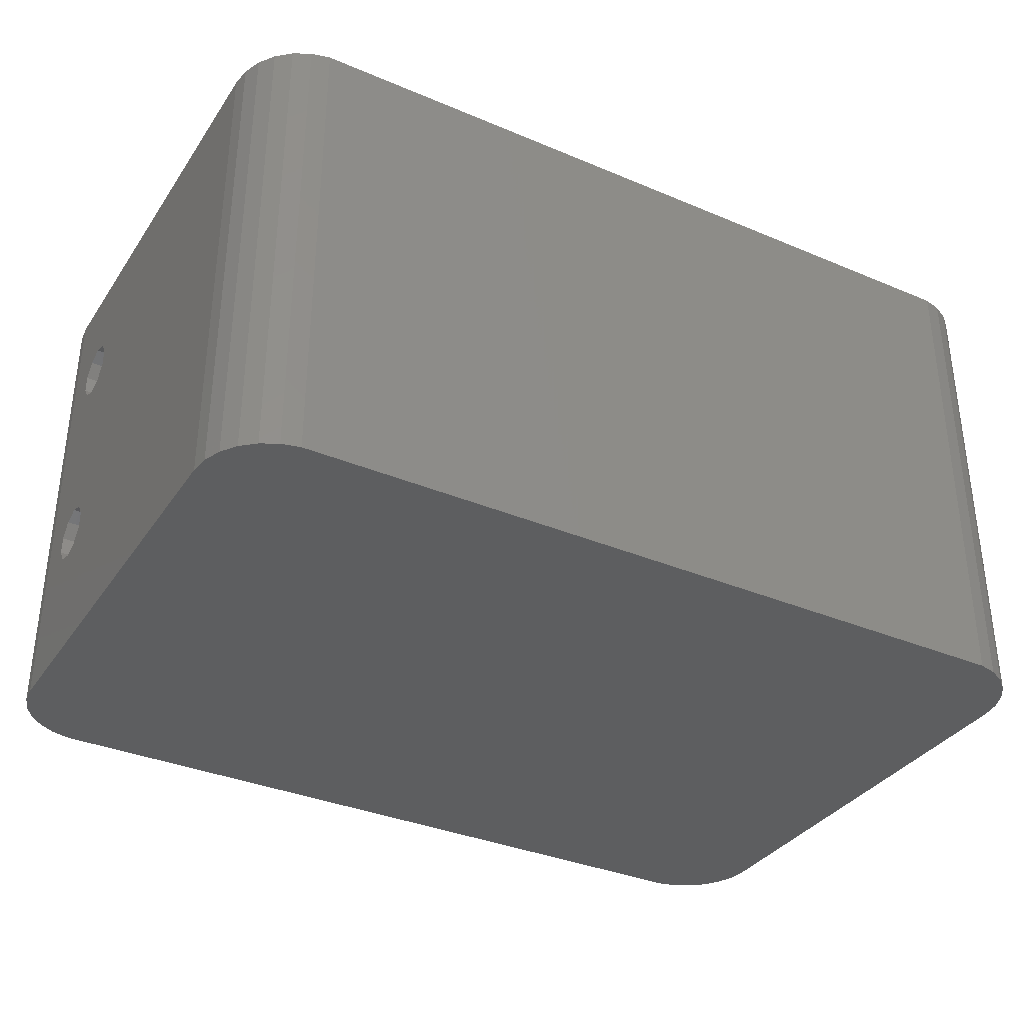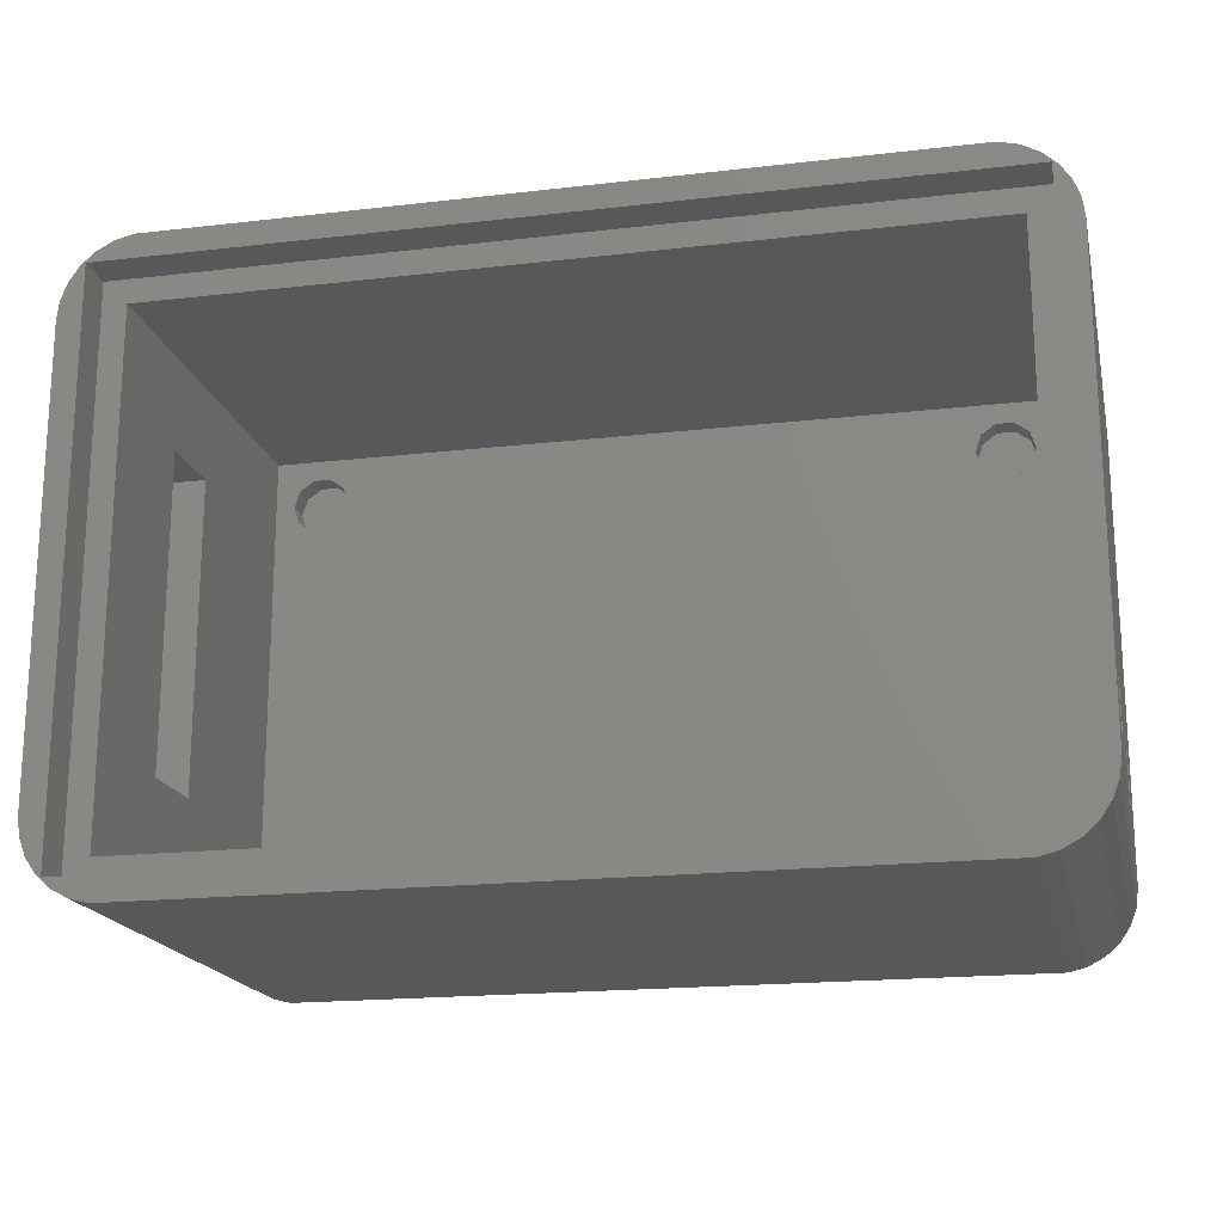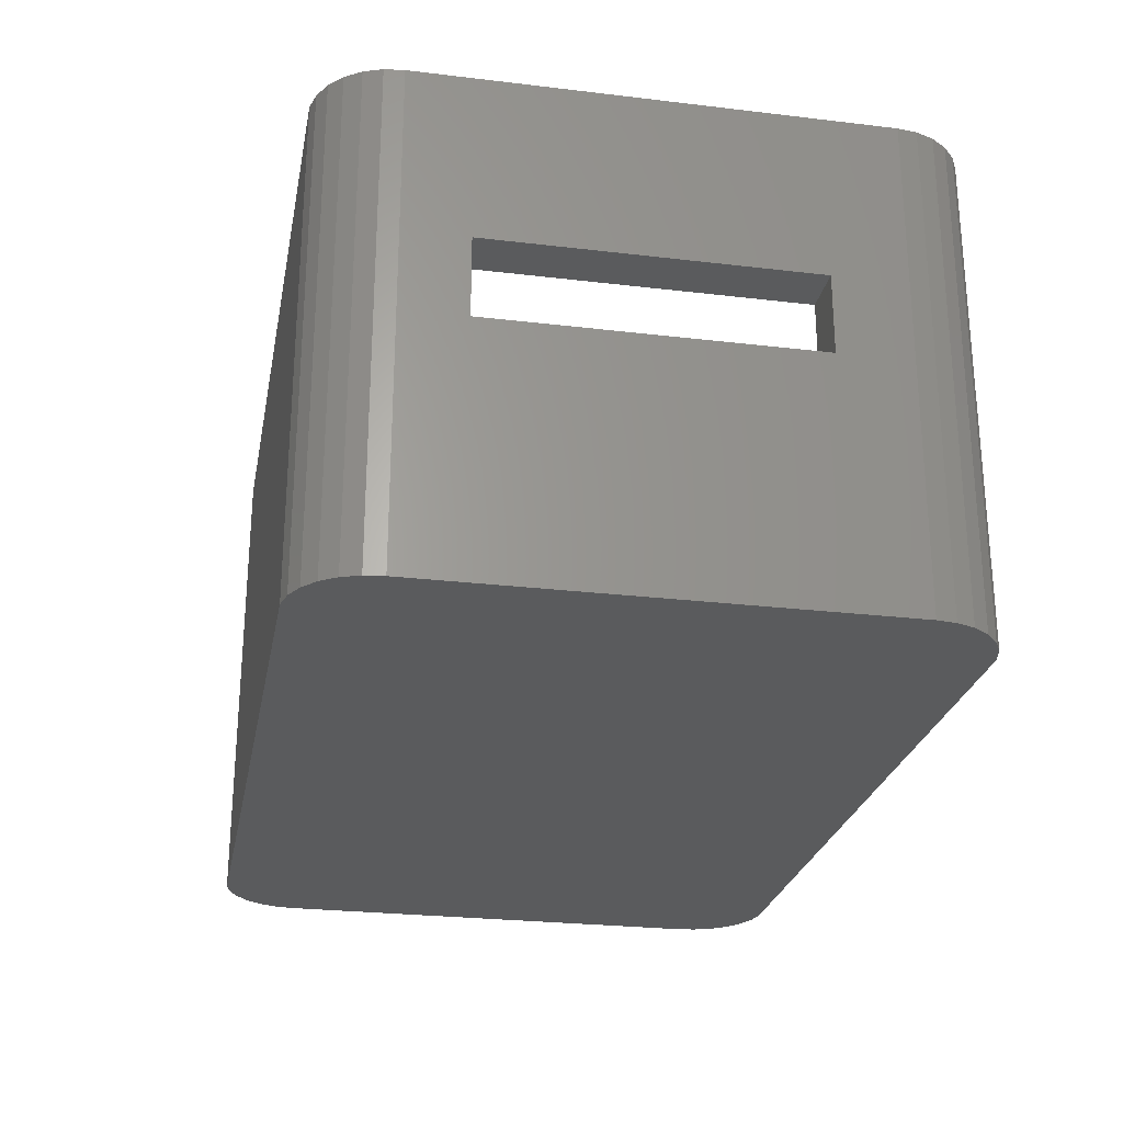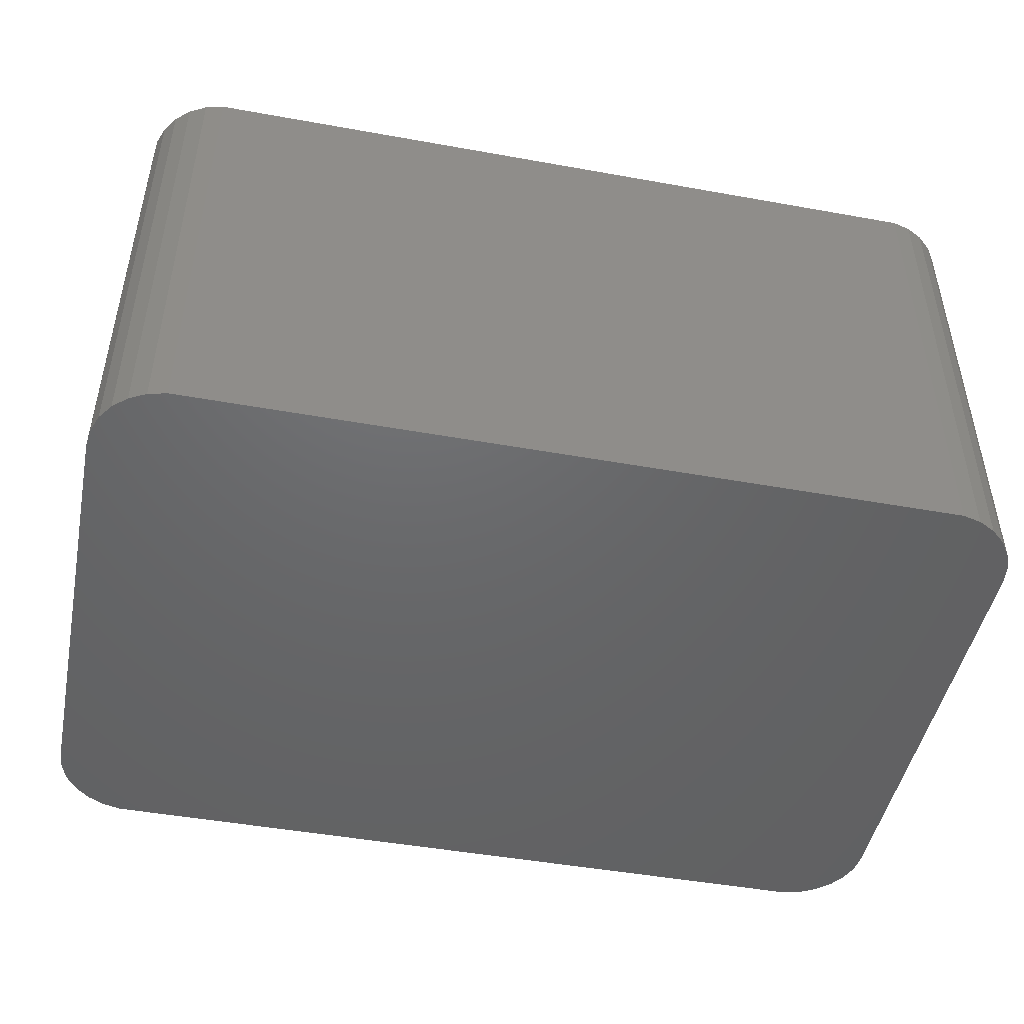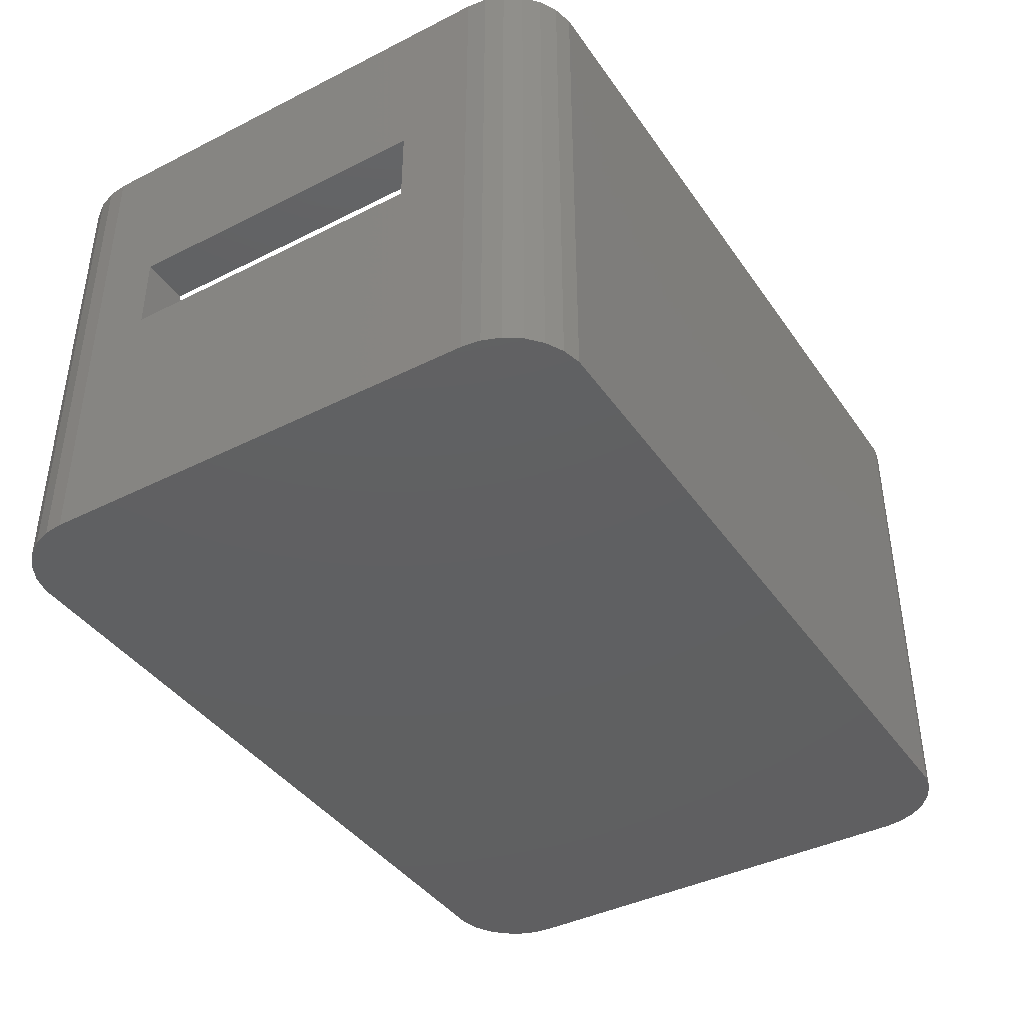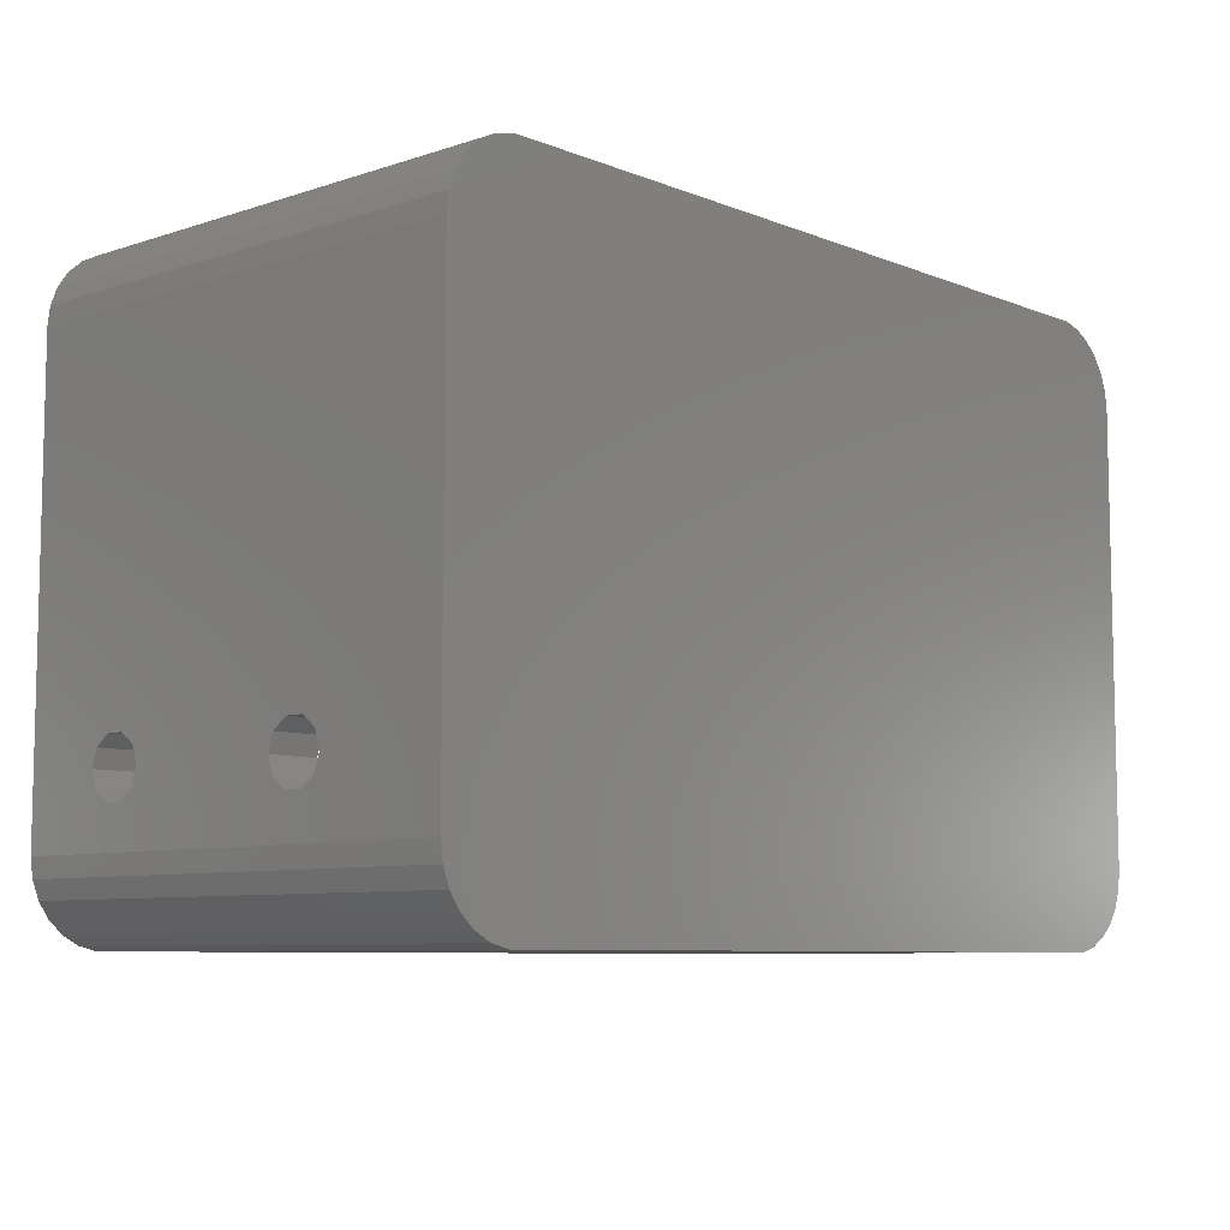
<metadata>
{"format":"stl","ext":"stl","renderer":"f3d","projection":"perspective","resolution":1024,"background":"white","views":[{"elev":-34.8,"azim":150.6,"up":"+Z"},{"elev":-18.5,"azim":12.6,"up":"+Y"},{"elev":-25.6,"azim":-100.8,"up":"+Z"},{"elev":-47.3,"azim":-11.5,"up":"+Z"},{"elev":-40.7,"azim":-58.4,"up":"+Z"},{"elev":-7.8,"azim":132.3,"up":"+Y"}]}
</metadata>
<code>
# stl→obj: 208 verts, 424 faces
v 0.2325 6.085 0
v 0 8 50
v 0 8 0
v 0.2325 6.085 50
v 5.163 61.48 0
v 3.455 60.58 50
v 5.163 61.48 50
v 3.455 60.58 0
v 92 54 50
v 91.77 55.91 0
v 91.77 55.91 50
v 92 54 0
v 7.036 0.05833 0
v 84.96 0.05833 50
v 7.036 0.05833 50
v 84.96 0.05833 0
v 0 54 0
v 0.2325 55.91 50
v 0.2325 55.91 0
v 0 54 50
v 92 8 0
v 91.77 6.085 0
v 91.08 4.282 0
v 84.96 61.94 0
v 89.99 2.695 0
v 88.54 1.416 0
v 91.08 57.72 0
v 86.84 0.5199 0
v 89.99 59.3 0
v 88.54 60.58 0
v 86.84 61.48 0
v 7.036 61.94 0
v 5.163 0.5199 0
v 3.455 1.416 0
v 2.012 2.695 0
v 0.9164 4.282 0
v 2.012 59.3 0
v 0.9164 57.72 0
v 84.96 61.94 50
v 86.84 61.48 50
v 7.036 61.94 50
v 0 47.65 25
v 0 15.35 25
v 0 47.65 33
v 0 15.35 33
v 89.5 59.5 50
v 92 8 50
v 91.08 57.72 50
v 89.5 2.5 50
v 89.99 59.3 50
v 91.77 6.085 50
v 91.08 4.282 50
v 88.54 60.58 50
v 2.5 59.5 50
v 0.9164 57.72 50
v 2.012 59.3 50
v 89.99 2.695 50
v 88.54 1.416 50
v 86.84 0.5199 50
v 2.5 2.5 50
v 5.163 0.5199 50
v 3.455 1.416 50
v 2.012 2.695 50
v 0.9164 4.282 50
v 92 16.76 36.32
v 92 17.85 17.18
v 92 17.85 37.82
v 92 16.76 18.68
v 92 15 35.75
v 92 15 19.25
v 92 13.24 36.32
v 92 13.24 18.68
v 92 12.15 37.82
v 92 12.15 17.18
v 92 17.85 39.68
v 92 16.76 41.18
v 92 12.15 39.68
v 92 13.24 41.18
v 92 15 41.75
v 92 17.85 15.32
v 92 16.76 13.82
v 92 15 13.25
v 92 13.24 13.82
v 92 12.15 15.32
v 5 47.65 25
v 5 57 46
v 5 47.65 33
v 5 15.35 33
v 5 5 46
v 5 15.35 25
v 5 57 5
v 5 5 5
v 87 13.24 18.68
v 87 18 27.75
v 87 15 19.25
v 87 18 30.25
v 87 16.76 36.32
v 87 17.85 37.82
v 87 13.24 36.32
v 87 15 35.75
v 87 12.15 17.18
v 87 12.15 37.82
v 87 57 5
v 87 44.5 27.75
v 87 57 46
v 87 17.85 15.32
v 87 17.85 17.18
v 87 16.76 13.82
v 87 5 5
v 87 12.15 15.32
v 87 5 46
v 87 13.24 13.82
v 87 15 13.25
v 87 44.5 30.25
v 87 16.76 18.68
v 87 17.85 39.68
v 87 16.76 41.18
v 87 15 41.75
v 87 13.24 41.18
v 87 12.15 39.68
v 12.43 11.76 5
v 79.57 11.76 5
v 12.43 50.24 5
v 13 10 5
v 10.93 49.15 5
v 10.93 12.85 5
v 9.073 49.15 5
v 9.073 12.85 5
v 7.573 50.24 5
v 7.573 11.76 5
v 7 52 5
v 7 10 5
v 84.43 50.24 5
v 85 10 5
v 85 52 5
v 84.43 11.76 5
v 82.93 49.15 5
v 82.93 12.85 5
v 81.07 49.15 5
v 81.07 12.85 5
v 79.57 50.24 5
v 13 52 5
v 79 52 5
v 84.43 53.76 5
v 82.93 54.85 5
v 81.07 54.85 5
v 79.57 53.76 5
v 12.43 53.76 5
v 10.93 54.85 5
v 7.573 53.76 5
v 9.073 54.85 5
v 84.43 8.237 5
v 82.93 7.147 5
v 81.07 7.147 5
v 79 10 5
v 79.57 8.237 5
v 12.43 8.237 5
v 10.93 7.147 5
v 9.073 7.147 5
v 7.573 8.237 5
v 13 10 2.5
v 12.43 11.76 2.5
v 9.073 12.85 2.5
v 10.93 12.85 2.5
v 7.573 11.76 2.5
v 12.43 8.237 2.5
v 10.93 7.147 2.5
v 9.073 7.147 2.5
v 7.573 8.237 2.5
v 7 10 2.5
v 85 10 2.5
v 84.43 11.76 2.5
v 79 10 2.5
v 79.57 8.237 2.5
v 81.07 12.85 2.5
v 82.93 12.85 2.5
v 79.57 11.76 2.5
v 84.43 8.237 2.5
v 82.93 7.147 2.5
v 81.07 7.147 2.5
v 85 52 2.5
v 84.43 53.76 2.5
v 81.07 54.85 2.5
v 82.93 54.85 2.5
v 79.57 53.76 2.5
v 84.43 50.24 2.5
v 82.93 49.15 2.5
v 81.07 49.15 2.5
v 79.57 50.24 2.5
v 79 52 2.5
v 13 52 2.5
v 12.43 53.76 2.5
v 9.073 54.85 2.5
v 10.93 54.85 2.5
v 7 52 2.5
v 7.573 50.24 2.5
v 7.573 53.76 2.5
v 12.43 50.24 2.5
v 10.93 49.15 2.5
v 9.073 49.15 2.5
v 89.5 44.5 30.25
v 89.5 18 30.25
v 89.5 18 27.75
v 89.5 44.5 27.75
v 2.5 59.5 46
v 2.5 2.5 46
v 89.5 2.5 46
v 89.5 59.5 46
f 1 2 3
f 2 1 4
f 5 6 7
f 6 5 8
f 9 10 11
f 10 9 12
f 13 14 15
f 14 13 16
f 17 18 19
f 18 17 20
f 16 21 22
f 21 16 12
f 16 22 23
f 24 12 16
f 16 23 25
f 12 24 10
f 16 25 26
f 10 24 27
f 16 26 28
f 27 24 29
f 29 24 30
f 30 24 31
f 13 24 16
f 13 32 24
f 3 13 33
f 13 3 32
f 3 33 34
f 17 32 3
f 3 34 35
f 32 17 5
f 3 35 36
f 5 17 8
f 3 36 1
f 8 17 37
f 37 17 38
f 38 17 19
f 31 39 40
f 39 31 24
f 24 41 39
f 41 24 32
f 17 42 20
f 17 43 42
f 2 43 3
f 3 43 17
f 44 20 42
f 45 20 44
f 45 2 20
f 43 2 45
f 46 9 11
f 9 46 47
f 46 11 48
f 49 47 46
f 46 48 50
f 47 49 51
f 51 49 52
f 53 46 50
f 40 46 53
f 39 46 40
f 41 46 39
f 54 41 7
f 54 7 6
f 41 54 46
f 55 54 56
f 56 54 6
f 52 49 57
f 49 58 57
f 49 59 58
f 49 14 59
f 49 15 14
f 60 15 49
f 15 60 61
f 61 60 62
f 60 63 62
f 54 20 60
f 18 54 55
f 2 60 20
f 54 18 20
f 4 60 2
f 60 64 63
f 60 4 64
f 65 66 67
f 65 68 66
f 69 68 65
f 69 70 68
f 71 70 69
f 71 72 70
f 73 72 71
f 72 73 74
f 67 9 75
f 9 76 75
f 47 76 9
f 47 73 77
f 73 47 74
f 21 74 47
f 78 47 77
f 79 47 78
f 76 47 79
f 66 9 67
f 9 66 12
f 80 12 66
f 81 12 80
f 21 81 82
f 21 82 83
f 81 21 12
f 84 21 83
f 74 21 84
f 51 21 47
f 21 51 22
f 35 62 63
f 62 35 34
f 34 61 62
f 61 34 33
f 48 29 50
f 29 48 27
f 11 27 48
f 27 11 10
f 29 53 50
f 53 29 30
f 32 7 41
f 7 32 5
f 38 56 37
f 56 38 55
f 8 56 6
f 56 8 37
f 19 55 38
f 55 19 18
f 16 59 14
f 59 16 28
f 28 58 59
f 58 28 26
f 33 15 61
f 15 33 13
f 35 64 36
f 64 35 63
f 36 4 1
f 4 36 64
f 30 40 53
f 40 30 31
f 57 23 52
f 23 57 25
f 52 22 51
f 22 52 23
f 26 57 58
f 57 26 25
f 85 86 87
f 86 88 87
f 88 89 90
f 89 88 86
f 86 85 91
f 90 91 85
f 90 92 91
f 92 90 89
f 93 94 95
f 96 97 98
f 99 94 93
f 96 100 97
f 94 99 96
f 96 99 100
f 101 99 93
f 99 101 102
f 103 104 105
f 106 104 103
f 104 107 94
f 104 106 107
f 103 108 106
f 109 108 103
f 109 101 110
f 101 111 102
f 101 109 111
f 112 109 110
f 113 109 112
f 108 109 113
f 114 105 104
f 98 114 96
f 115 94 107
f 95 94 115
f 116 114 98
f 114 116 105
f 117 105 116
f 118 105 117
f 118 111 105
f 119 111 118
f 120 111 119
f 102 111 120
f 121 122 123
f 122 121 124
f 125 121 123
f 125 126 121
f 127 126 125
f 127 128 126
f 129 128 127
f 129 130 128
f 131 130 129
f 130 131 132
f 133 134 135
f 133 136 134
f 137 136 133
f 137 138 136
f 139 138 137
f 139 140 138
f 141 140 139
f 141 122 140
f 142 141 143
f 123 141 142
f 103 135 109
f 103 144 135
f 103 145 144
f 103 146 145
f 141 123 122
f 147 142 143
f 148 147 146
f 149 146 103
f 147 148 142
f 146 149 148
f 91 149 103
f 131 91 132
f 150 91 131
f 151 91 150
f 149 91 151
f 134 109 135
f 152 109 134
f 153 109 152
f 154 109 153
f 122 124 155
f 155 124 156
f 157 156 124
f 156 157 154
f 158 154 157
f 154 158 109
f 92 158 159
f 158 92 109
f 160 92 159
f 132 92 160
f 92 132 91
f 109 89 111
f 89 109 92
f 91 105 86
f 105 91 103
f 161 121 162
f 121 161 124
f 163 126 128
f 126 163 164
f 164 121 126
f 121 164 162
f 165 128 130
f 128 165 163
f 166 158 157
f 158 166 167
f 168 160 159
f 160 168 169
f 162 166 161
f 164 166 162
f 164 167 166
f 163 167 164
f 163 168 167
f 165 168 163
f 165 169 168
f 169 165 170
f 132 165 130
f 165 132 170
f 166 124 161
f 124 166 157
f 167 159 158
f 159 167 168
f 160 170 132
f 170 160 169
f 171 136 172
f 136 171 134
f 156 173 155
f 173 156 174
f 175 138 140
f 138 175 176
f 176 136 138
f 136 176 172
f 177 140 122
f 140 177 175
f 178 153 152
f 153 178 179
f 180 156 154
f 156 180 174
f 172 178 171
f 176 178 172
f 176 179 178
f 175 179 176
f 175 180 179
f 177 180 175
f 177 174 180
f 174 177 173
f 155 177 122
f 177 155 173
f 178 134 171
f 134 178 152
f 179 154 153
f 154 179 180
f 181 144 182
f 144 181 135
f 183 145 146
f 145 183 184
f 184 144 145
f 144 184 182
f 185 146 147
f 146 185 183
f 186 137 133
f 137 186 187
f 188 141 139
f 141 188 189
f 182 186 181
f 184 186 182
f 184 187 186
f 183 187 184
f 183 188 187
f 185 188 183
f 185 189 188
f 189 185 190
f 143 185 147
f 185 143 190
f 186 135 181
f 135 186 133
f 187 139 137
f 139 187 188
f 141 190 143
f 190 141 189
f 191 148 192
f 148 191 142
f 193 149 151
f 149 193 194
f 194 148 149
f 148 194 192
f 129 195 131
f 195 129 196
f 197 151 150
f 151 197 193
f 198 142 191
f 142 198 123
f 198 125 123
f 125 198 199
f 200 129 127
f 129 200 196
f 192 198 191
f 194 198 192
f 194 199 198
f 193 199 194
f 193 200 199
f 197 200 193
f 197 196 200
f 196 197 195
f 199 127 125
f 127 199 200
f 131 197 150
f 197 131 195
f 108 82 81
f 82 108 113
f 95 68 70
f 68 95 115
f 84 101 74
f 101 84 110
f 108 80 106
f 80 108 81
f 107 68 115
f 68 107 66
f 106 66 107
f 66 106 80
f 83 110 84
f 110 83 112
f 74 93 72
f 93 74 101
f 93 70 72
f 70 93 95
f 113 83 82
f 83 113 112
f 97 69 65
f 69 97 100
f 118 76 79
f 76 118 117
f 73 120 77
f 120 73 102
f 97 67 98
f 67 97 65
f 116 76 117
f 76 116 75
f 98 75 116
f 75 98 67
f 71 102 73
f 102 71 99
f 77 119 78
f 119 77 120
f 119 79 78
f 79 119 118
f 100 71 69
f 71 100 99
f 96 201 202
f 201 96 114
f 203 201 204
f 201 203 202
f 104 203 204
f 203 104 94
f 203 96 202
f 96 203 94
f 104 201 114
f 201 104 204
f 42 87 44
f 87 42 85
f 45 87 88
f 87 45 44
f 90 45 88
f 45 90 43
f 42 90 85
f 90 42 43
f 60 205 54
f 205 60 206
f 207 46 208
f 46 207 49
f 208 105 207
f 208 86 105
f 86 205 89
f 205 86 208
f 111 207 105
f 89 207 111
f 89 206 207
f 206 89 205
f 207 60 49
f 60 207 206
f 205 46 54
f 46 205 208

</code>
